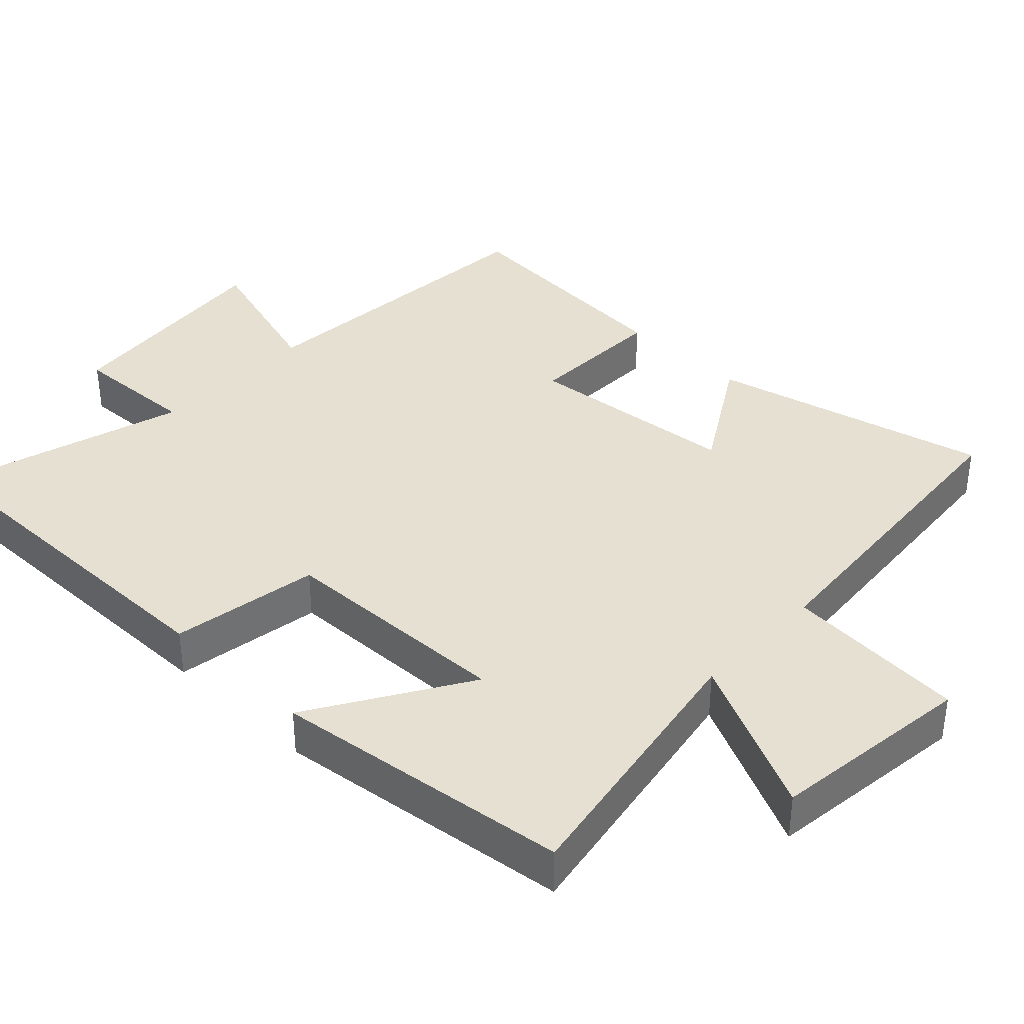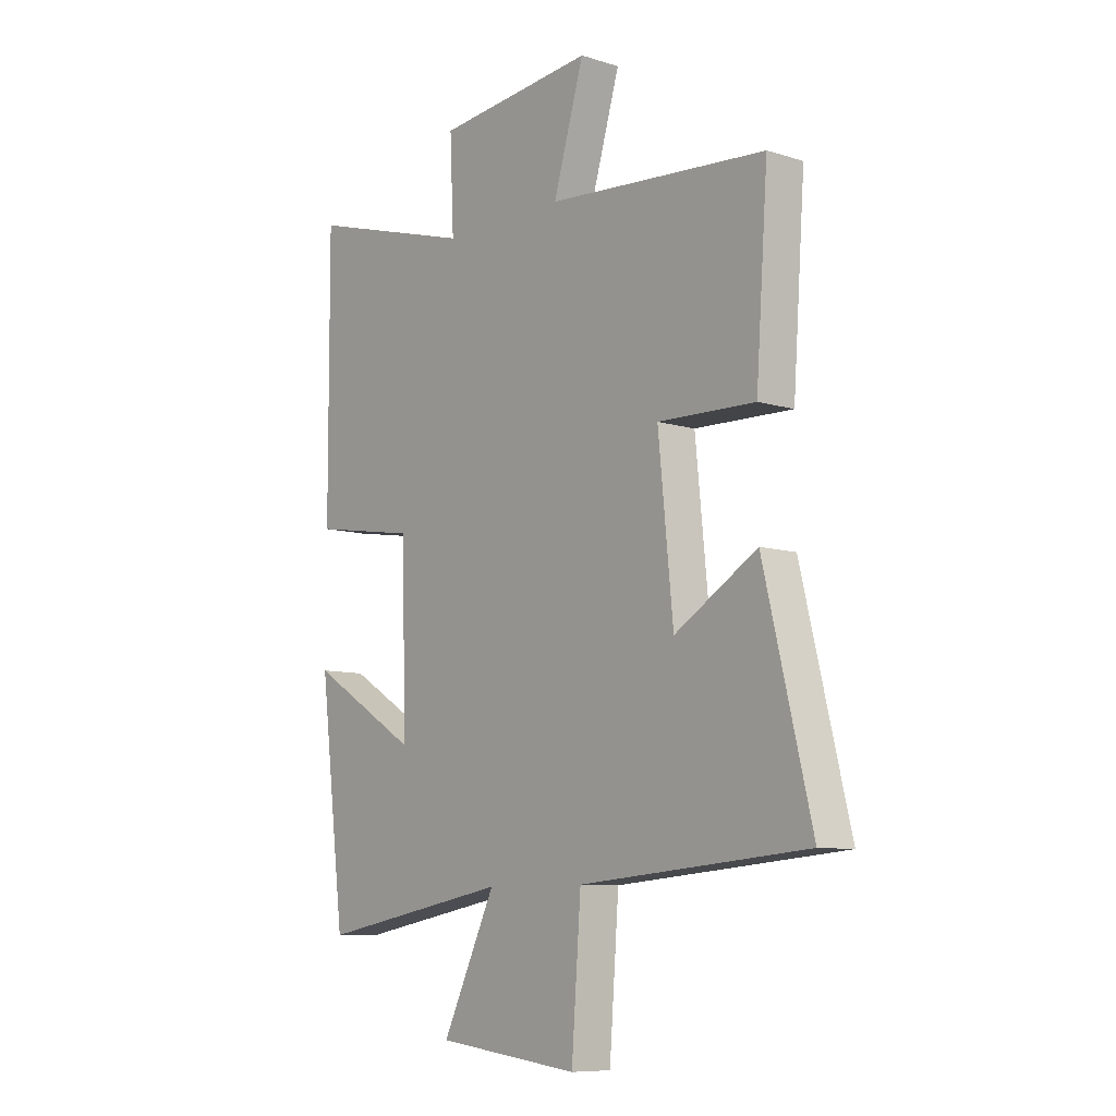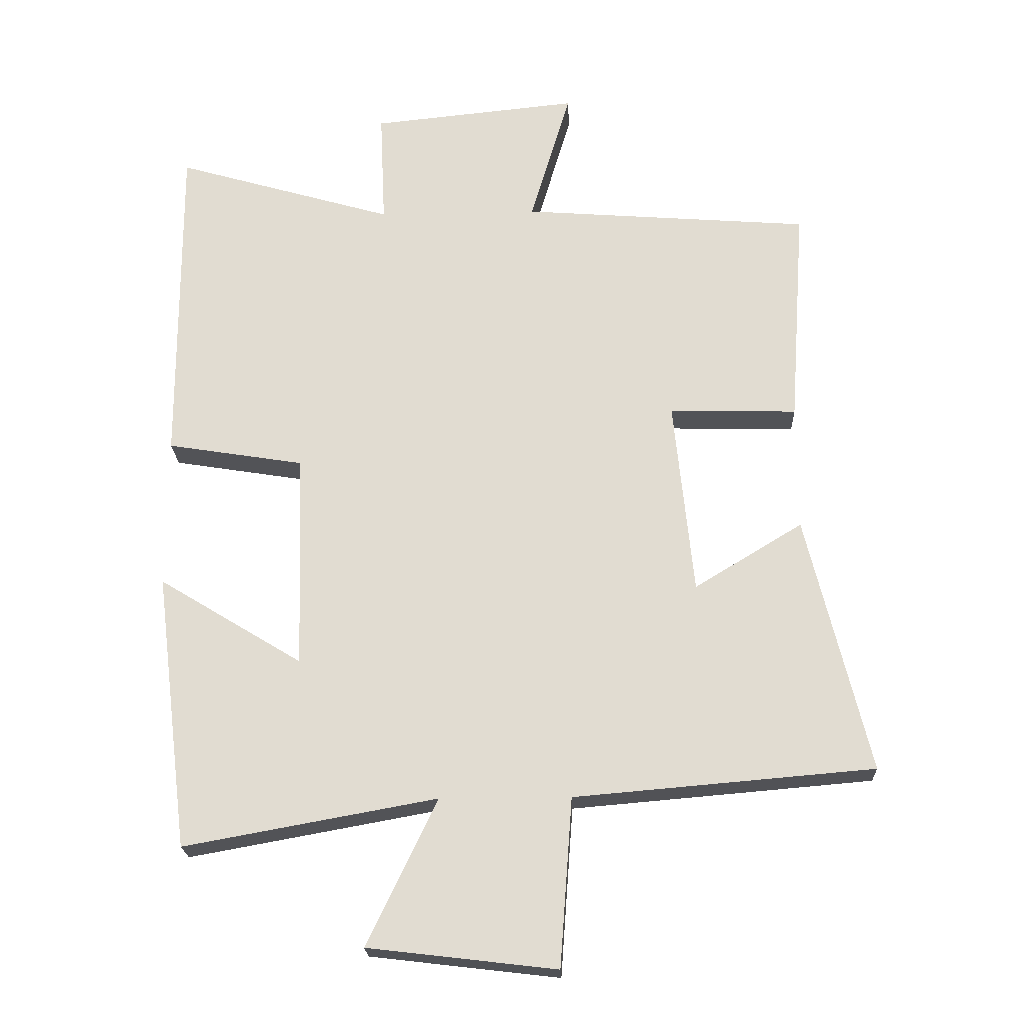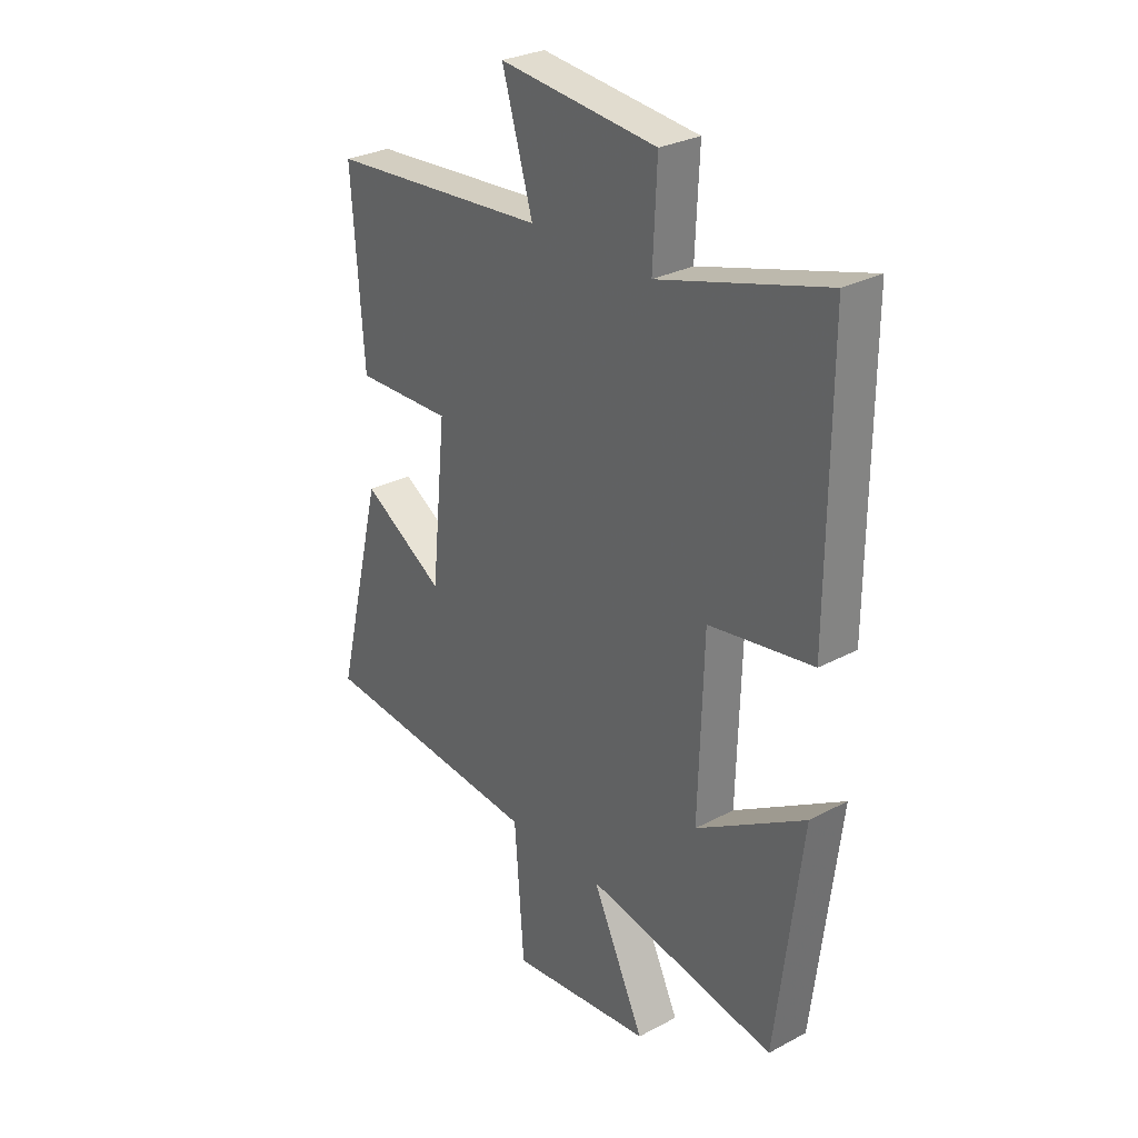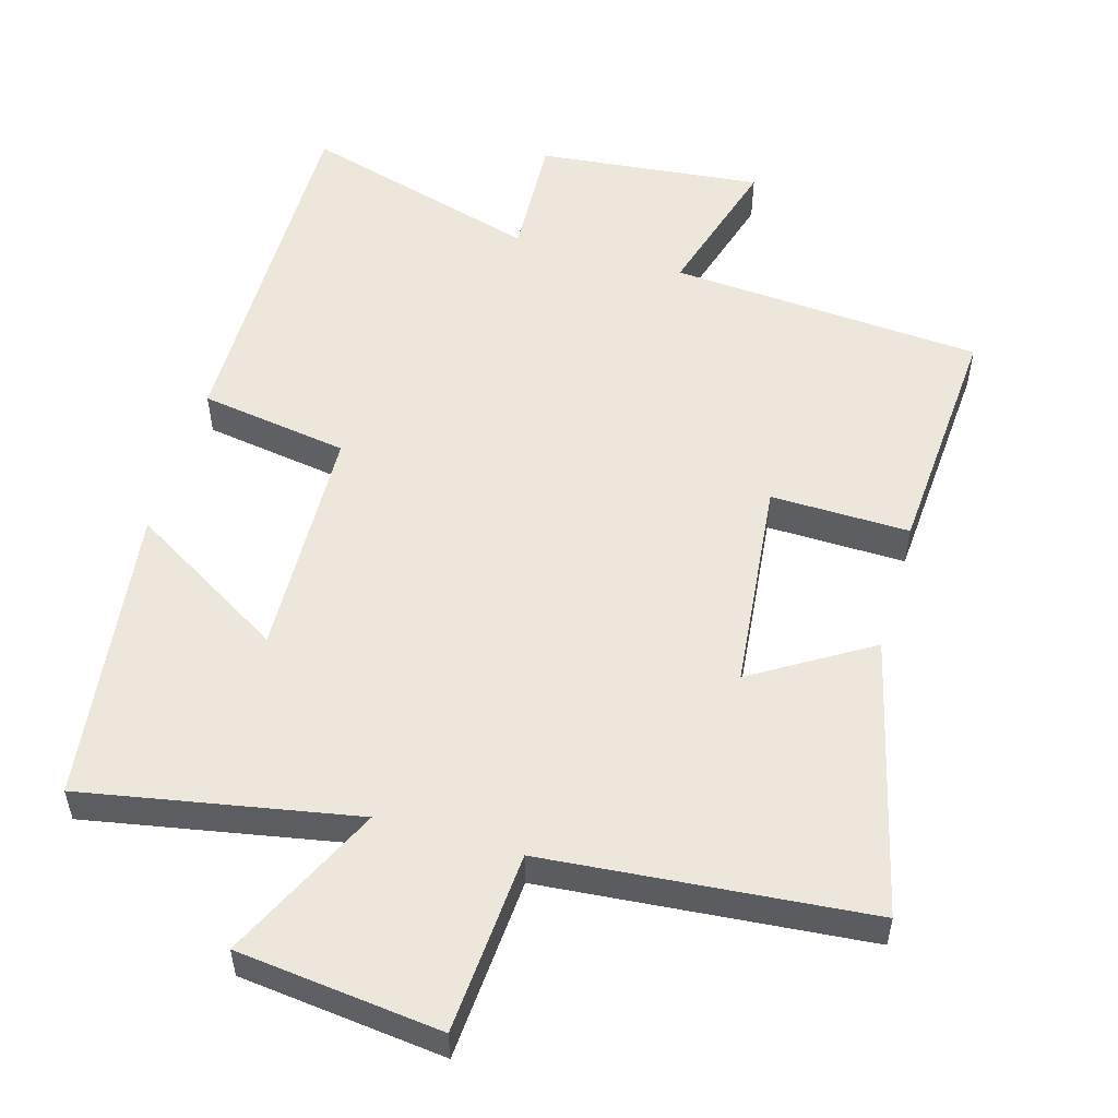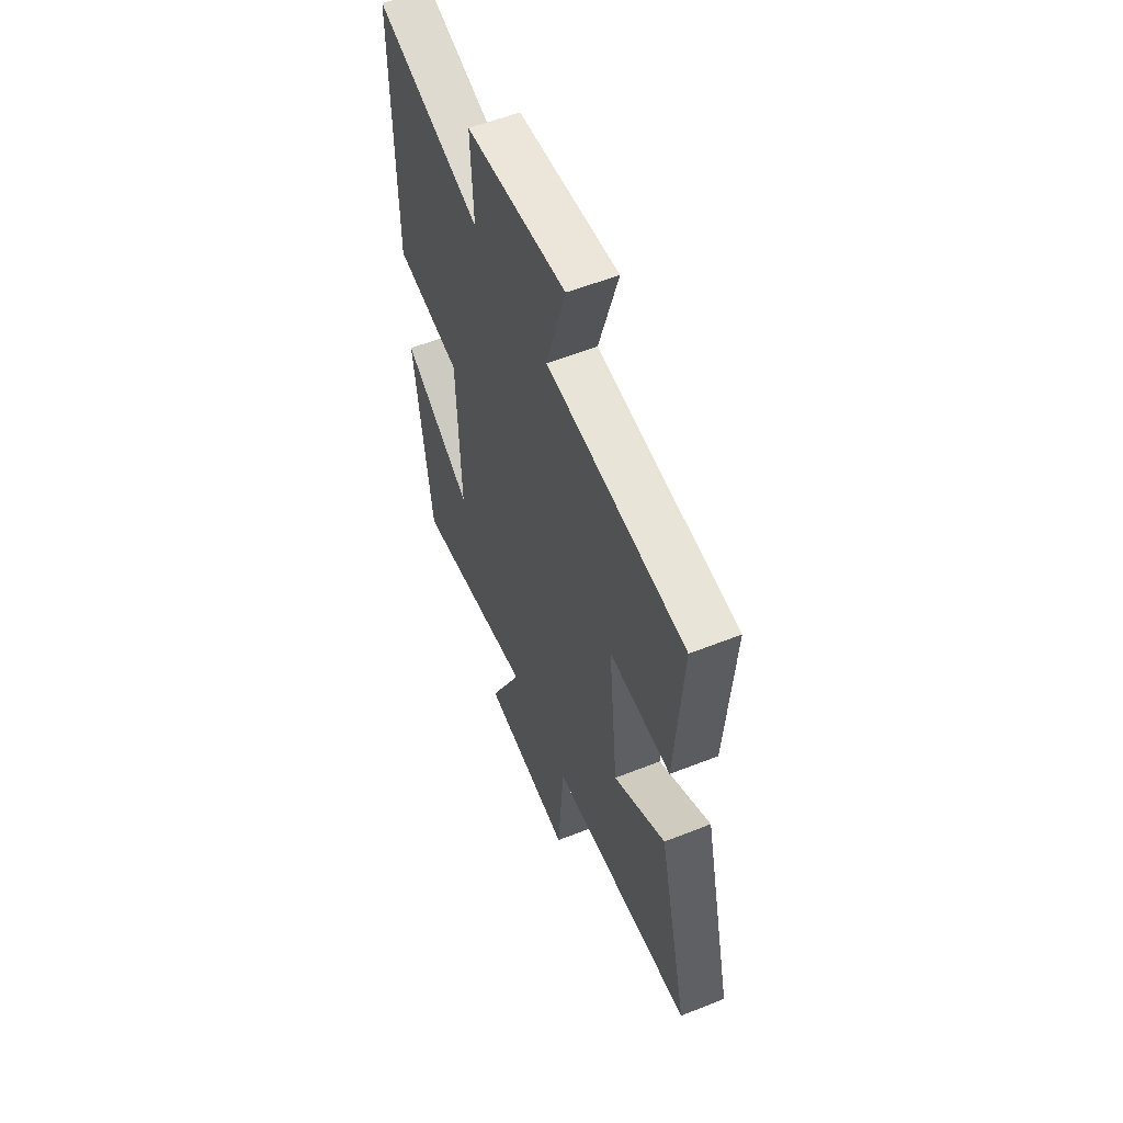
<metadata>
{"format":"obj","ext":"obj","renderer":"f3d","projection":"perspective","resolution":1024,"background":"white","views":[{"elev":37.6,"azim":133.7,"up":"+Y"},{"elev":-8.8,"azim":-129.8,"up":"+Z"},{"elev":-21.7,"azim":-177.7,"up":"+Z"},{"elev":29.1,"azim":51.7,"up":"+Z"},{"elev":53.8,"azim":-164.1,"up":"+Y"},{"elev":56.6,"azim":-112.5,"up":"+Z"}]}
</metadata>
<code>
v -0.596 0.07 -0.461
v -0.5 0.07 -0.067
v -0.334 0.07 -0.168
v -0.304 0.07 0.132
v -0.5 0.07 0.127
v -0.524 0.07 0.466
v -0.082 0.07 0.5
v -0.144 0.07 0.708
v 0.174 0.07 0.676
v 0.166 0.07 0.5
v 0.502 0.07 0.598
v 0.5 0.07 0.085
v 0.29 0.07 0.051
v 0.28 0.07 -0.281
v 0.5 0.07 -0.147
v 0.448 0.07 -0.57
v 0.062 0.07 -0.5
v 0.169 0.07 -0.723
v -0.119 0.07 -0.757
v -0.138 0.07 -0.5
v -0.596 0 -0.461
v -0.5 0 -0.067
v -0.334 0 -0.168
v -0.304 0 0.132
v -0.5 0 0.127
v -0.524 0 0.466
v -0.082 0 0.5
v -0.144 0 0.708
v 0.174 0 0.676
v 0.166 0 0.5
v 0.502 0 0.598
v 0.5 0 0.085
v 0.29 0 0.051
v 0.28 0 -0.281
v 0.5 0 -0.147
v 0.448 0 -0.57
v 0.062 0 -0.5
v 0.169 0 -0.723
v -0.119 0 -0.757
v -0.138 0 -0.5
f 17 18 19 20
f 17 20 1 2
f 14 15 16 17
f 13 14 17
f 10 11 12 13
f 10 13 17
f 7 8 9 10
f 4 5 6 7
f 3 4 7 10
f 17 2 3
f 3 10 17
f 40 39 38 37
f 22 21 40 37
f 37 36 35 34
f 37 34 33
f 33 32 31 30
f 37 33 30
f 30 29 28 27
f 27 26 25 24
f 30 27 24 23
f 23 22 37
f 37 30 23
f 1 21 22 2
f 2 22 23 3
f 3 23 24 4
f 4 24 25 5
f 5 25 26 6
f 6 26 27 7
f 7 27 28 8
f 8 28 29 9
f 9 29 30 10
f 10 30 31 11
f 11 31 32 12
f 12 32 33 13
f 13 33 34 14
f 14 34 35 15
f 15 35 36 16
f 16 36 37 17
f 17 37 38 18
f 18 38 39 19
f 19 39 40 20
f 20 40 21 1

</code>
